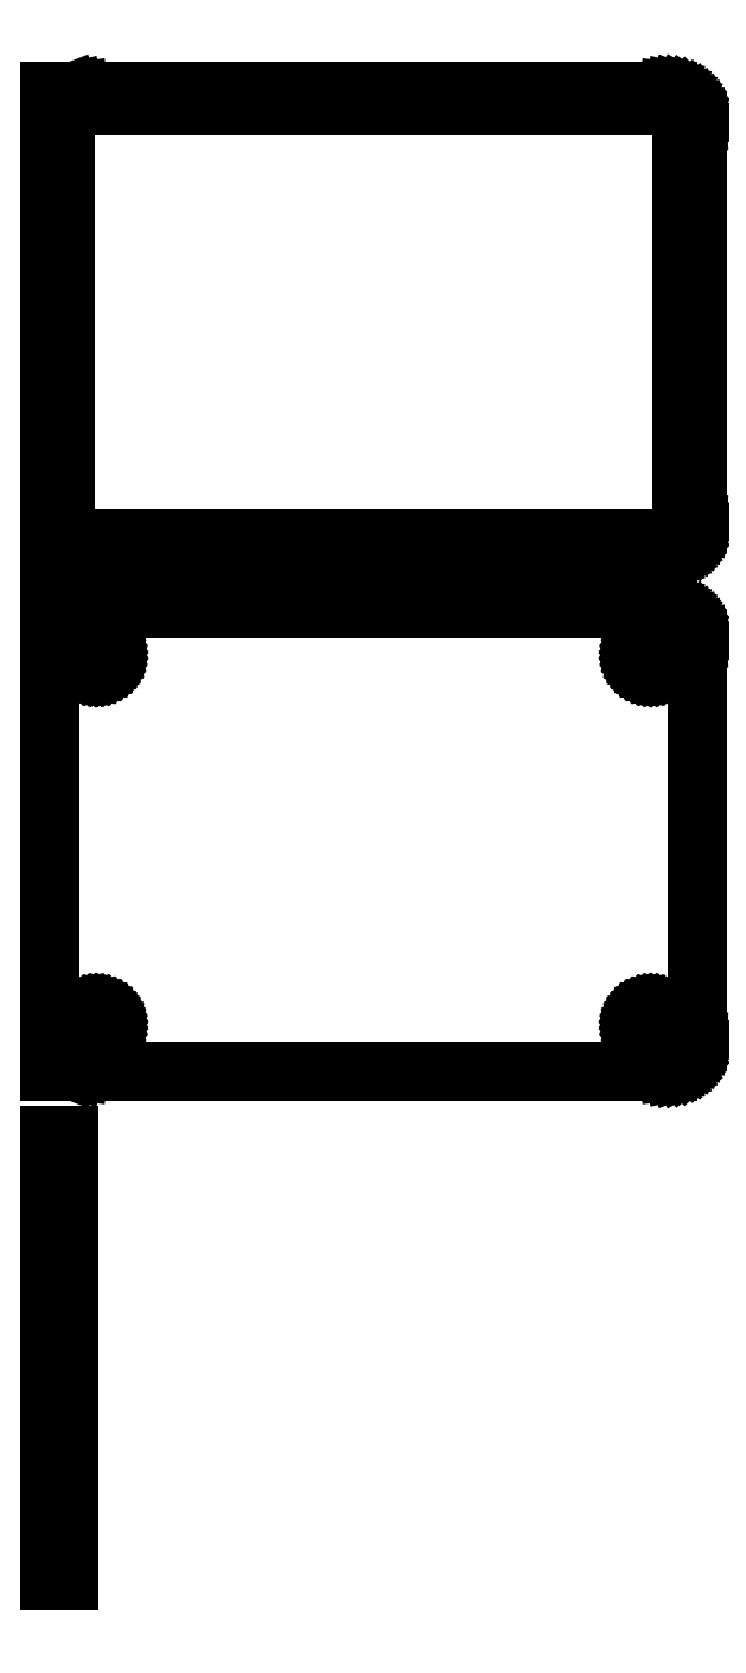
<metadata>
{"format":"dxf","ext":"dxf","renderer":"ezdxf+matplotlib","layout":"modelspace","background":"white","min_lineweight":24,"dpi":150}
</metadata>
<code>
0
SECTION
2
ENTITIES
0
LINE
8
0
10
-49.5
20
214.9
11
-49.05
21
214.7
0
LINE
8
0
10
-49.05
20
214.7
11
-48.44
21
214.6
0
LINE
8
0
10
-48.44
20
214.6
11
-47.81
21
214.5
0
LINE
8
0
10
-47.81
20
214.5
11
47.81
21
214.5
0
LINE
8
0
10
47.81
20
214.5
11
48.44
21
214.6
0
LINE
8
0
10
48.44
20
214.6
11
49.05
21
214.7
0
LINE
8
0
10
49.05
20
214.7
11
49.63
21
215
0
LINE
8
0
10
49.63
20
215
11
50.18
21
215.3
0
LINE
8
0
10
50.18
20
215.3
11
50.69
21
215.6
0
LINE
8
0
10
50.69
20
215.6
11
51.14
21
216.1
0
LINE
8
0
10
51.14
20
216.1
11
51.55
21
216.6
0
LINE
8
0
10
51.55
20
216.6
11
51.88
21
217.1
0
LINE
8
0
10
51.88
20
217.1
11
52.15
21
217.7
0
LINE
8
0
10
52.15
20
217.7
11
52.34
21
218.3
0
LINE
8
0
10
52.34
20
218.3
11
52.46
21
218.9
0
LINE
8
0
10
52.46
20
218.9
11
52.5
21
219.5
0
LINE
8
0
10
52.5
20
219.5
11
52.5
21
284.5
0
LINE
8
0
10
52.5
20
284.5
11
52.46
21
285.1
0
LINE
8
0
10
52.46
20
285.1
11
52.34
21
285.7
0
LINE
8
0
10
52.34
20
285.7
11
52.15
21
286.3
0
LINE
8
0
10
52.15
20
286.3
11
51.88
21
286.9
0
LINE
8
0
10
51.88
20
286.9
11
51.55
21
287.4
0
LINE
8
0
10
51.55
20
287.4
11
51.14
21
287.9
0
LINE
8
0
10
51.14
20
287.9
11
50.69
21
288.4
0
LINE
8
0
10
50.69
20
288.4
11
50.18
21
288.7
0
LINE
8
0
10
50.18
20
288.7
11
49.63
21
289
0
LINE
8
0
10
49.63
20
289
11
49.05
21
289.3
0
LINE
8
0
10
49.05
20
289.3
11
48.44
21
289.4
0
LINE
8
0
10
48.44
20
289.4
11
47.81
21
289.5
0
LINE
8
0
10
47.81
20
289.5
11
-47.81
21
289.5
0
LINE
8
0
10
-47.81
20
289.5
11
-48.44
21
289.4
0
LINE
8
0
10
-48.44
20
289.4
11
-49.05
21
289.3
0
LINE
8
0
10
-49.05
20
289.3
11
-49.5
21
289.1
0
LINE
8
0
10
-49.5
20
289.1
11
-49.5
21
289.5
0
LINE
8
0
10
-49.5
20
289.5
11
-52.5
21
289.5
0
LINE
8
0
10
-52.5
20
289.5
11
-52.5
21
214.5
0
LINE
8
0
10
-52.5
20
214.5
11
-49.5
21
214.5
0
LINE
8
0
10
-49.5
20
214.5
11
-49.5
21
214.9
0
LINE
8
0
10
-47.2
20
216.9
11
-47.58
21
216.9
0
LINE
8
0
10
-47.58
20
216.9
11
-47.96
21
217
0
LINE
8
0
10
-47.96
20
217
11
-48.33
21
217.2
0
LINE
8
0
10
-48.33
20
217.2
11
-48.67
21
217.4
0
LINE
8
0
10
-48.67
20
217.4
11
-48.98
21
217.6
0
LINE
8
0
10
-48.98
20
217.6
11
-49.27
21
217.9
0
LINE
8
0
10
-49.27
20
217.9
11
-49.52
21
218.2
0
LINE
8
0
10
-49.52
20
218.2
11
-49.73
21
218.5
0
LINE
8
0
10
-49.73
20
218.5
11
-49.89
21
218.9
0
LINE
8
0
10
-49.89
20
218.9
11
-50.02
21
219.2
0
LINE
8
0
10
-50.02
20
219.2
11
-50.09
21
219.6
0
LINE
8
0
10
-50.09
20
219.6
11
-50.11
21
220
0
LINE
8
0
10
-50.11
20
220
11
-50.11
21
284
0
LINE
8
0
10
-50.11
20
284
11
-50.09
21
284.4
0
LINE
8
0
10
-50.09
20
284.4
11
-50.02
21
284.8
0
LINE
8
0
10
-50.02
20
284.8
11
-49.89
21
285.1
0
LINE
8
0
10
-49.89
20
285.1
11
-49.73
21
285.5
0
LINE
8
0
10
-49.73
20
285.5
11
-49.52
21
285.8
0
LINE
8
0
10
-49.52
20
285.8
11
-49.27
21
286.1
0
LINE
8
0
10
-49.27
20
286.1
11
-48.98
21
286.4
0
LINE
8
0
10
-48.98
20
286.4
11
-48.67
21
286.6
0
LINE
8
0
10
-48.67
20
286.6
11
-48.33
21
286.8
0
LINE
8
0
10
-48.33
20
286.8
11
-47.96
21
287
0
LINE
8
0
10
-47.96
20
287
11
-47.58
21
287.1
0
LINE
8
0
10
-47.58
20
287.1
11
-47.2
21
287.1
0
LINE
8
0
10
-47.2
20
287.1
11
47.2
21
287.1
0
LINE
8
0
10
47.2
20
287.1
11
47.58
21
287.1
0
LINE
8
0
10
47.58
20
287.1
11
47.96
21
287
0
LINE
8
0
10
47.96
20
287
11
48.33
21
286.8
0
LINE
8
0
10
48.33
20
286.8
11
48.67
21
286.6
0
LINE
8
0
10
48.67
20
286.6
11
48.98
21
286.4
0
LINE
8
0
10
48.98
20
286.4
11
49.27
21
286.1
0
LINE
8
0
10
49.27
20
286.1
11
49.52
21
285.8
0
LINE
8
0
10
49.52
20
285.8
11
49.73
21
285.5
0
LINE
8
0
10
49.73
20
285.5
11
49.89
21
285.1
0
LINE
8
0
10
49.89
20
285.1
11
50.02
21
284.8
0
LINE
8
0
10
50.02
20
284.8
11
50.09
21
284.4
0
LINE
8
0
10
50.09
20
284.4
11
50.11
21
284
0
LINE
8
0
10
50.11
20
284
11
50.11
21
220
0
LINE
8
0
10
50.11
20
220
11
50.09
21
219.6
0
LINE
8
0
10
50.09
20
219.6
11
50.02
21
219.2
0
LINE
8
0
10
50.02
20
219.2
11
49.89
21
218.9
0
LINE
8
0
10
49.89
20
218.9
11
49.73
21
218.5
0
LINE
8
0
10
49.73
20
218.5
11
49.52
21
218.2
0
LINE
8
0
10
49.52
20
218.2
11
49.27
21
217.9
0
LINE
8
0
10
49.27
20
217.9
11
48.98
21
217.6
0
LINE
8
0
10
48.98
20
217.6
11
48.67
21
217.4
0
LINE
8
0
10
48.67
20
217.4
11
48.33
21
217.2
0
LINE
8
0
10
48.33
20
217.2
11
47.96
21
217
0
LINE
8
0
10
47.96
20
217
11
47.58
21
216.9
0
LINE
8
0
10
47.58
20
216.9
11
47.2
21
216.9
0
LINE
8
0
10
47.2
20
216.9
11
-47.2
21
216.9
0
LINE
8
0
10
48.44
20
130.6
11
49.05
21
130.7
0
LINE
8
0
10
49.05
20
130.7
11
49.63
21
131
0
LINE
8
0
10
49.63
20
131
11
50.18
21
131.3
0
LINE
8
0
10
50.18
20
131.3
11
50.69
21
131.6
0
LINE
8
0
10
50.69
20
131.6
11
51.14
21
132.1
0
LINE
8
0
10
51.14
20
132.1
11
51.55
21
132.6
0
LINE
8
0
10
51.55
20
132.6
11
51.88
21
133.1
0
LINE
8
0
10
51.88
20
133.1
11
52.15
21
133.7
0
LINE
8
0
10
52.15
20
133.7
11
52.34
21
134.3
0
LINE
8
0
10
52.34
20
134.3
11
52.46
21
134.9
0
LINE
8
0
10
52.46
20
134.9
11
52.5
21
135.5
0
LINE
8
0
10
52.5
20
135.5
11
52.5
21
200.5
0
LINE
8
0
10
52.5
20
200.5
11
52.46
21
201.1
0
LINE
8
0
10
52.46
20
201.1
11
52.34
21
201.7
0
LINE
8
0
10
52.34
20
201.7
11
52.15
21
202.3
0
LINE
8
0
10
52.15
20
202.3
11
51.88
21
202.9
0
LINE
8
0
10
51.88
20
202.9
11
51.55
21
203.4
0
LINE
8
0
10
51.55
20
203.4
11
51.14
21
203.9
0
LINE
8
0
10
51.14
20
203.9
11
50.69
21
204.4
0
LINE
8
0
10
50.69
20
204.4
11
50.18
21
204.7
0
LINE
8
0
10
50.18
20
204.7
11
49.63
21
205
0
LINE
8
0
10
49.63
20
205
11
49.05
21
205.3
0
LINE
8
0
10
49.05
20
205.3
11
48.44
21
205.4
0
LINE
8
0
10
48.44
20
205.4
11
47.81
21
205.5
0
LINE
8
0
10
47.81
20
205.5
11
-47.81
21
205.5
0
LINE
8
0
10
-47.81
20
205.5
11
-48.44
21
205.4
0
LINE
8
0
10
-48.44
20
205.4
11
-49.05
21
205.3
0
LINE
8
0
10
-49.05
20
205.3
11
-49.5
21
205.1
0
LINE
8
0
10
-49.5
20
205.1
11
-49.5
21
205.5
0
LINE
8
0
10
-49.5
20
205.5
11
-52.5
21
205.5
0
LINE
8
0
10
-52.5
20
205.5
11
-52.5
21
130.5
0
LINE
8
0
10
-52.5
20
130.5
11
-49.5
21
130.5
0
LINE
8
0
10
-49.5
20
130.5
11
-49.5
21
130.9
0
LINE
8
0
10
-49.5
20
130.9
11
-49.05
21
130.7
0
LINE
8
0
10
-49.05
20
130.7
11
-48.44
21
130.6
0
LINE
8
0
10
-48.44
20
130.6
11
-47.81
21
130.5
0
LINE
8
0
10
-47.81
20
130.5
11
47.81
21
130.5
0
LINE
8
0
10
47.81
20
130.5
11
48.44
21
130.6
0
LINE
8
0
10
44.87
20
195.9
11
44.6
21
195.9
0
LINE
8
0
10
44.6
20
195.9
11
44.34
21
196
0
LINE
8
0
10
44.34
20
196
11
44.09
21
196.1
0
LINE
8
0
10
44.09
20
196.1
11
43.86
21
196.2
0
LINE
8
0
10
43.86
20
196.2
11
43.64
21
196.4
0
LINE
8
0
10
43.64
20
196.4
11
43.44
21
196.5
0
LINE
8
0
10
43.44
20
196.5
11
43.27
21
196.7
0
LINE
8
0
10
43.27
20
196.7
11
43.13
21
197
0
LINE
8
0
10
43.13
20
197
11
43.01
21
197.2
0
LINE
8
0
10
43.01
20
197.2
11
42.93
21
197.5
0
LINE
8
0
10
42.93
20
197.5
11
42.88
21
197.7
0
LINE
8
0
10
42.88
20
197.7
11
42.86
21
198
0
LINE
8
0
10
42.86
20
198
11
42.88
21
198.3
0
LINE
8
0
10
42.88
20
198.3
11
42.93
21
198.5
0
LINE
8
0
10
42.93
20
198.5
11
43.01
21
198.8
0
LINE
8
0
10
43.01
20
198.8
11
43.13
21
199
0
LINE
8
0
10
43.13
20
199
11
43.27
21
199.3
0
LINE
8
0
10
43.27
20
199.3
11
43.44
21
199.5
0
LINE
8
0
10
43.44
20
199.5
11
43.64
21
199.6
0
LINE
8
0
10
43.64
20
199.6
11
43.86
21
199.8
0
LINE
8
0
10
43.86
20
199.8
11
44.09
21
199.9
0
LINE
8
0
10
44.09
20
199.9
11
44.34
21
200
0
LINE
8
0
10
44.34
20
200
11
44.6
21
200.1
0
LINE
8
0
10
44.6
20
200.1
11
44.87
21
200.1
0
LINE
8
0
10
44.87
20
200.1
11
45.13
21
200.1
0
LINE
8
0
10
45.13
20
200.1
11
45.4
21
200.1
0
LINE
8
0
10
45.4
20
200.1
11
45.66
21
200
0
LINE
8
0
10
45.66
20
200
11
45.91
21
199.9
0
LINE
8
0
10
45.91
20
199.9
11
46.14
21
199.8
0
LINE
8
0
10
46.14
20
199.8
11
46.36
21
199.6
0
LINE
8
0
10
46.36
20
199.6
11
46.56
21
199.5
0
LINE
8
0
10
46.56
20
199.5
11
46.73
21
199.3
0
LINE
8
0
10
46.73
20
199.3
11
46.87
21
199
0
LINE
8
0
10
46.87
20
199
11
46.99
21
198.8
0
LINE
8
0
10
46.99
20
198.8
11
47.07
21
198.5
0
LINE
8
0
10
47.07
20
198.5
11
47.12
21
198.3
0
LINE
8
0
10
47.12
20
198.3
11
47.14
21
198
0
LINE
8
0
10
47.14
20
198
11
47.12
21
197.7
0
LINE
8
0
10
47.12
20
197.7
11
47.07
21
197.5
0
LINE
8
0
10
47.07
20
197.5
11
46.99
21
197.2
0
LINE
8
0
10
46.99
20
197.2
11
46.87
21
197
0
LINE
8
0
10
46.87
20
197
11
46.73
21
196.7
0
LINE
8
0
10
46.73
20
196.7
11
46.56
21
196.5
0
LINE
8
0
10
46.56
20
196.5
11
46.36
21
196.4
0
LINE
8
0
10
46.36
20
196.4
11
46.14
21
196.2
0
LINE
8
0
10
46.14
20
196.2
11
45.91
21
196.1
0
LINE
8
0
10
45.91
20
196.1
11
45.66
21
196
0
LINE
8
0
10
45.66
20
196
11
45.4
21
195.9
0
LINE
8
0
10
45.4
20
195.9
11
45.13
21
195.9
0
LINE
8
0
10
45.13
20
195.9
11
44.87
21
195.9
0
LINE
8
0
10
-45.13
20
195.9
11
-45.4
21
195.9
0
LINE
8
0
10
-45.4
20
195.9
11
-45.66
21
196
0
LINE
8
0
10
-45.66
20
196
11
-45.91
21
196.1
0
LINE
8
0
10
-45.91
20
196.1
11
-46.14
21
196.2
0
LINE
8
0
10
-46.14
20
196.2
11
-46.36
21
196.4
0
LINE
8
0
10
-46.36
20
196.4
11
-46.56
21
196.5
0
LINE
8
0
10
-46.56
20
196.5
11
-46.73
21
196.7
0
LINE
8
0
10
-46.73
20
196.7
11
-46.87
21
197
0
LINE
8
0
10
-46.87
20
197
11
-46.99
21
197.2
0
LINE
8
0
10
-46.99
20
197.2
11
-47.07
21
197.5
0
LINE
8
0
10
-47.07
20
197.5
11
-47.12
21
197.7
0
LINE
8
0
10
-47.12
20
197.7
11
-47.14
21
198
0
LINE
8
0
10
-47.14
20
198
11
-47.12
21
198.3
0
LINE
8
0
10
-47.12
20
198.3
11
-47.07
21
198.5
0
LINE
8
0
10
-47.07
20
198.5
11
-46.99
21
198.8
0
LINE
8
0
10
-46.99
20
198.8
11
-46.87
21
199
0
LINE
8
0
10
-46.87
20
199
11
-46.73
21
199.3
0
LINE
8
0
10
-46.73
20
199.3
11
-46.56
21
199.5
0
LINE
8
0
10
-46.56
20
199.5
11
-46.36
21
199.6
0
LINE
8
0
10
-46.36
20
199.6
11
-46.14
21
199.8
0
LINE
8
0
10
-46.14
20
199.8
11
-45.91
21
199.9
0
LINE
8
0
10
-45.91
20
199.9
11
-45.66
21
200
0
LINE
8
0
10
-45.66
20
200
11
-45.4
21
200.1
0
LINE
8
0
10
-45.4
20
200.1
11
-45.13
21
200.1
0
LINE
8
0
10
-45.13
20
200.1
11
-44.87
21
200.1
0
LINE
8
0
10
-44.87
20
200.1
11
-44.6
21
200.1
0
LINE
8
0
10
-44.6
20
200.1
11
-44.34
21
200
0
LINE
8
0
10
-44.34
20
200
11
-44.09
21
199.9
0
LINE
8
0
10
-44.09
20
199.9
11
-43.86
21
199.8
0
LINE
8
0
10
-43.86
20
199.8
11
-43.64
21
199.6
0
LINE
8
0
10
-43.64
20
199.6
11
-43.44
21
199.5
0
LINE
8
0
10
-43.44
20
199.5
11
-43.27
21
199.3
0
LINE
8
0
10
-43.27
20
199.3
11
-43.13
21
199
0
LINE
8
0
10
-43.13
20
199
11
-43.01
21
198.8
0
LINE
8
0
10
-43.01
20
198.8
11
-42.93
21
198.5
0
LINE
8
0
10
-42.93
20
198.5
11
-42.88
21
198.3
0
LINE
8
0
10
-42.88
20
198.3
11
-42.86
21
198
0
LINE
8
0
10
-42.86
20
198
11
-42.88
21
197.7
0
LINE
8
0
10
-42.88
20
197.7
11
-42.93
21
197.5
0
LINE
8
0
10
-42.93
20
197.5
11
-43.01
21
197.2
0
LINE
8
0
10
-43.01
20
197.2
11
-43.13
21
197
0
LINE
8
0
10
-43.13
20
197
11
-43.27
21
196.7
0
LINE
8
0
10
-43.27
20
196.7
11
-43.44
21
196.5
0
LINE
8
0
10
-43.44
20
196.5
11
-43.64
21
196.4
0
LINE
8
0
10
-43.64
20
196.4
11
-43.86
21
196.2
0
LINE
8
0
10
-43.86
20
196.2
11
-44.09
21
196.1
0
LINE
8
0
10
-44.09
20
196.1
11
-44.34
21
196
0
LINE
8
0
10
-44.34
20
196
11
-44.6
21
195.9
0
LINE
8
0
10
-44.6
20
195.9
11
-44.87
21
195.9
0
LINE
8
0
10
-44.87
20
195.9
11
-45.13
21
195.9
0
LINE
8
0
10
44.87
20
135.9
11
44.6
21
135.9
0
LINE
8
0
10
44.6
20
135.9
11
44.34
21
136
0
LINE
8
0
10
44.34
20
136
11
44.09
21
136.1
0
LINE
8
0
10
44.09
20
136.1
11
43.86
21
136.2
0
LINE
8
0
10
43.86
20
136.2
11
43.64
21
136.4
0
LINE
8
0
10
43.64
20
136.4
11
43.44
21
136.5
0
LINE
8
0
10
43.44
20
136.5
11
43.27
21
136.7
0
LINE
8
0
10
43.27
20
136.7
11
43.13
21
137
0
LINE
8
0
10
43.13
20
137
11
43.01
21
137.2
0
LINE
8
0
10
43.01
20
137.2
11
42.93
21
137.5
0
LINE
8
0
10
42.93
20
137.5
11
42.88
21
137.7
0
LINE
8
0
10
42.88
20
137.7
11
42.86
21
138
0
LINE
8
0
10
42.86
20
138
11
42.88
21
138.3
0
LINE
8
0
10
42.88
20
138.3
11
42.93
21
138.5
0
LINE
8
0
10
42.93
20
138.5
11
43.01
21
138.8
0
LINE
8
0
10
43.01
20
138.8
11
43.13
21
139
0
LINE
8
0
10
43.13
20
139
11
43.27
21
139.3
0
LINE
8
0
10
43.27
20
139.3
11
43.44
21
139.5
0
LINE
8
0
10
43.44
20
139.5
11
43.64
21
139.6
0
LINE
8
0
10
43.64
20
139.6
11
43.86
21
139.8
0
LINE
8
0
10
43.86
20
139.8
11
44.09
21
139.9
0
LINE
8
0
10
44.09
20
139.9
11
44.34
21
140
0
LINE
8
0
10
44.34
20
140
11
44.6
21
140.1
0
LINE
8
0
10
44.6
20
140.1
11
44.87
21
140.1
0
LINE
8
0
10
44.87
20
140.1
11
45.13
21
140.1
0
LINE
8
0
10
45.13
20
140.1
11
45.4
21
140.1
0
LINE
8
0
10
45.4
20
140.1
11
45.66
21
140
0
LINE
8
0
10
45.66
20
140
11
45.91
21
139.9
0
LINE
8
0
10
45.91
20
139.9
11
46.14
21
139.8
0
LINE
8
0
10
46.14
20
139.8
11
46.36
21
139.6
0
LINE
8
0
10
46.36
20
139.6
11
46.56
21
139.5
0
LINE
8
0
10
46.56
20
139.5
11
46.73
21
139.3
0
LINE
8
0
10
46.73
20
139.3
11
46.87
21
139
0
LINE
8
0
10
46.87
20
139
11
46.99
21
138.8
0
LINE
8
0
10
46.99
20
138.8
11
47.07
21
138.5
0
LINE
8
0
10
47.07
20
138.5
11
47.12
21
138.3
0
LINE
8
0
10
47.12
20
138.3
11
47.14
21
138
0
LINE
8
0
10
47.14
20
138
11
47.12
21
137.7
0
LINE
8
0
10
47.12
20
137.7
11
47.07
21
137.5
0
LINE
8
0
10
47.07
20
137.5
11
46.99
21
137.2
0
LINE
8
0
10
46.99
20
137.2
11
46.87
21
137
0
LINE
8
0
10
46.87
20
137
11
46.73
21
136.7
0
LINE
8
0
10
46.73
20
136.7
11
46.56
21
136.5
0
LINE
8
0
10
46.56
20
136.5
11
46.36
21
136.4
0
LINE
8
0
10
46.36
20
136.4
11
46.14
21
136.2
0
LINE
8
0
10
46.14
20
136.2
11
45.91
21
136.1
0
LINE
8
0
10
45.91
20
136.1
11
45.66
21
136
0
LINE
8
0
10
45.66
20
136
11
45.4
21
135.9
0
LINE
8
0
10
45.4
20
135.9
11
45.13
21
135.9
0
LINE
8
0
10
45.13
20
135.9
11
44.87
21
135.9
0
LINE
8
0
10
-45.13
20
135.9
11
-45.4
21
135.9
0
LINE
8
0
10
-45.4
20
135.9
11
-45.66
21
136
0
LINE
8
0
10
-45.66
20
136
11
-45.91
21
136.1
0
LINE
8
0
10
-45.91
20
136.1
11
-46.14
21
136.2
0
LINE
8
0
10
-46.14
20
136.2
11
-46.36
21
136.4
0
LINE
8
0
10
-46.36
20
136.4
11
-46.56
21
136.5
0
LINE
8
0
10
-46.56
20
136.5
11
-46.73
21
136.7
0
LINE
8
0
10
-46.73
20
136.7
11
-46.87
21
137
0
LINE
8
0
10
-46.87
20
137
11
-46.99
21
137.2
0
LINE
8
0
10
-46.99
20
137.2
11
-47.07
21
137.5
0
LINE
8
0
10
-47.07
20
137.5
11
-47.12
21
137.7
0
LINE
8
0
10
-47.12
20
137.7
11
-47.14
21
138
0
LINE
8
0
10
-47.14
20
138
11
-47.12
21
138.3
0
LINE
8
0
10
-47.12
20
138.3
11
-47.07
21
138.5
0
LINE
8
0
10
-47.07
20
138.5
11
-46.99
21
138.8
0
LINE
8
0
10
-46.99
20
138.8
11
-46.87
21
139
0
LINE
8
0
10
-46.87
20
139
11
-46.73
21
139.3
0
LINE
8
0
10
-46.73
20
139.3
11
-46.56
21
139.5
0
LINE
8
0
10
-46.56
20
139.5
11
-46.36
21
139.6
0
LINE
8
0
10
-46.36
20
139.6
11
-46.14
21
139.8
0
LINE
8
0
10
-46.14
20
139.8
11
-45.91
21
139.9
0
LINE
8
0
10
-45.91
20
139.9
11
-45.66
21
140
0
LINE
8
0
10
-45.66
20
140
11
-45.4
21
140.1
0
LINE
8
0
10
-45.4
20
140.1
11
-45.13
21
140.1
0
LINE
8
0
10
-45.13
20
140.1
11
-44.87
21
140.1
0
LINE
8
0
10
-44.87
20
140.1
11
-44.6
21
140.1
0
LINE
8
0
10
-44.6
20
140.1
11
-44.34
21
140
0
LINE
8
0
10
-44.34
20
140
11
-44.09
21
139.9
0
LINE
8
0
10
-44.09
20
139.9
11
-43.86
21
139.8
0
LINE
8
0
10
-43.86
20
139.8
11
-43.64
21
139.6
0
LINE
8
0
10
-43.64
20
139.6
11
-43.44
21
139.5
0
LINE
8
0
10
-43.44
20
139.5
11
-43.27
21
139.3
0
LINE
8
0
10
-43.27
20
139.3
11
-43.13
21
139
0
LINE
8
0
10
-43.13
20
139
11
-43.01
21
138.8
0
LINE
8
0
10
-43.01
20
138.8
11
-42.93
21
138.5
0
LINE
8
0
10
-42.93
20
138.5
11
-42.88
21
138.3
0
LINE
8
0
10
-42.88
20
138.3
11
-42.86
21
138
0
LINE
8
0
10
-42.86
20
138
11
-42.88
21
137.7
0
LINE
8
0
10
-42.88
20
137.7
11
-42.93
21
137.5
0
LINE
8
0
10
-42.93
20
137.5
11
-43.01
21
137.2
0
LINE
8
0
10
-43.01
20
137.2
11
-43.13
21
137
0
LINE
8
0
10
-43.13
20
137
11
-43.27
21
136.7
0
LINE
8
0
10
-43.27
20
136.7
11
-43.44
21
136.5
0
LINE
8
0
10
-43.44
20
136.5
11
-43.64
21
136.4
0
LINE
8
0
10
-43.64
20
136.4
11
-43.86
21
136.2
0
LINE
8
0
10
-43.86
20
136.2
11
-44.09
21
136.1
0
LINE
8
0
10
-44.09
20
136.1
11
-44.34
21
136
0
LINE
8
0
10
-44.34
20
136
11
-44.6
21
135.9
0
LINE
8
0
10
-44.6
20
135.9
11
-44.87
21
135.9
0
LINE
8
0
10
-44.87
20
135.9
11
-45.13
21
135.9
0
LINE
8
0
10
-49.5
20
120.2
11
-52.5
21
120.2
0
LINE
8
0
10
-52.5
20
120.2
11
-52.5
21
47.85
0
LINE
8
0
10
-52.5
20
47.85
11
-49.5
21
47.85
0
LINE
8
0
10
-49.5
20
47.85
11
-49.5
21
120.2
0
ENDSEC
0
EOF

</code>
